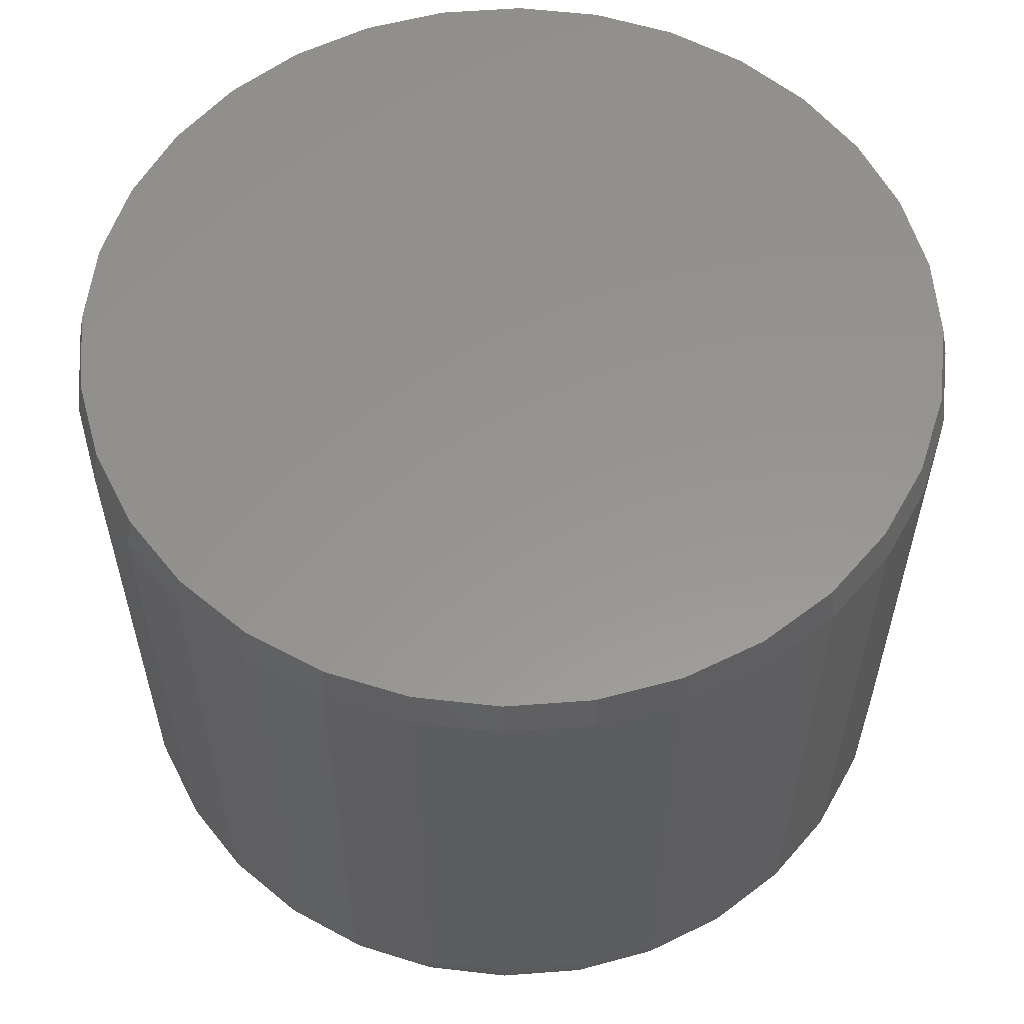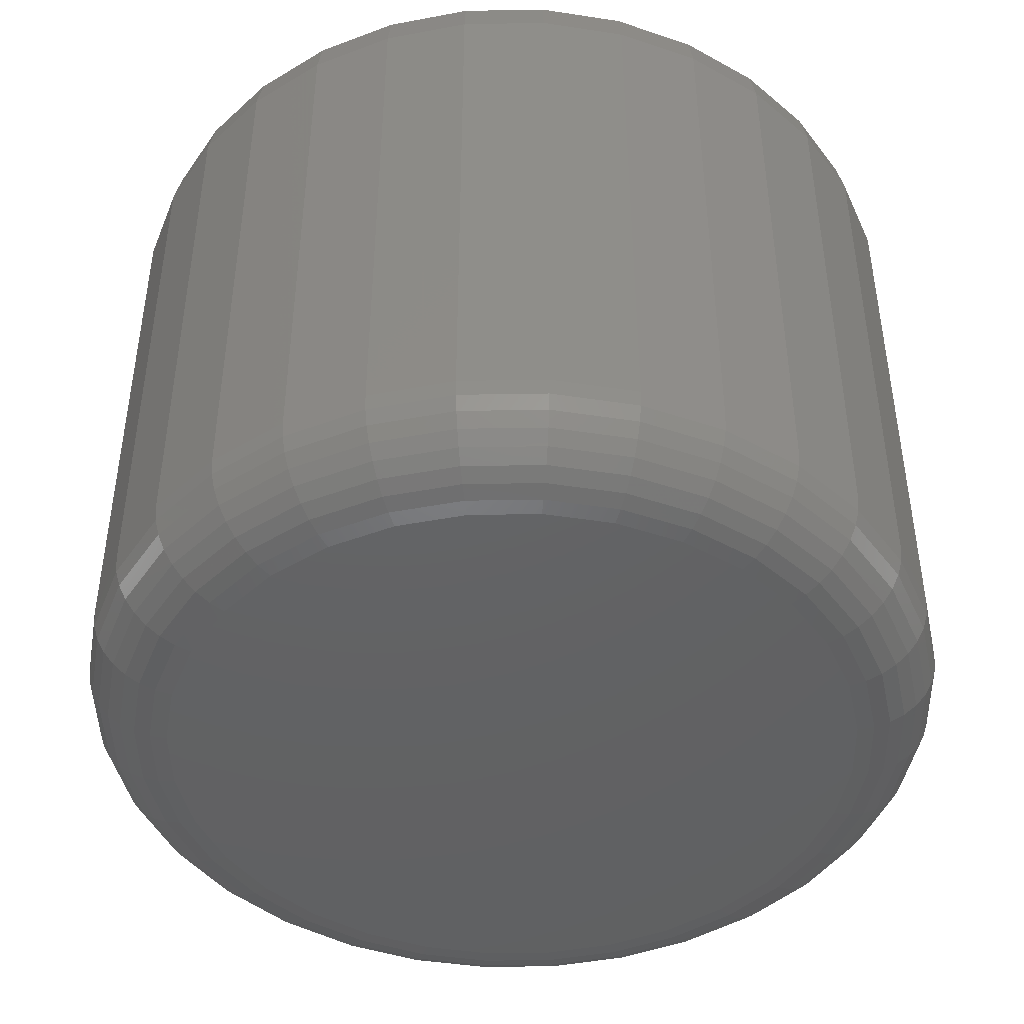
<metadata>
{"format":"stl","ext":"stl","renderer":"f3d","projection":"perspective","resolution":1024,"background":"white","views":[{"elev":57.6,"azim":-77.6,"up":"+Z"},{"elev":-44.8,"azim":-162.0,"up":"+Z"}]}
</metadata>
<code>
# stl→obj: 352 verts, 700 faces
v 0.4707 -1.15e-16 0.09375
v 0.4707 -1.15e-16 0.7109
v 0.4617 -0.09164 0.09375
v 0.4617 -0.09164 0.7109
v 0.435 -0.1798 0.09375
v 0.435 -0.1798 0.7109
v 0.3916 -0.261 0.09375
v 0.3916 -0.261 0.7109
v 0.3331 -0.3322 0.09375
v 0.3331 -0.3322 0.7109
v 0.262 -0.3906 0.09375
v 0.262 -0.3906 0.7109
v 0.1807 -0.434 0.09375
v 0.1807 -0.434 0.7109
v 0.09263 -0.4607 0.09375
v 0.09263 -0.4607 0.7109
v 0.0009868 -0.4697 0.09375
v 0.0009868 -0.4697 0.7109
v -0.09065 -0.4607 0.09375
v -0.09065 -0.4607 0.7109
v -0.1788 -0.434 0.09375
v -0.1788 -0.434 0.7109
v -0.26 -0.3906 0.09375
v -0.26 -0.3906 0.7109
v -0.3312 -0.3322 0.09375
v -0.3312 -0.3322 0.7109
v -0.3896 -0.261 0.09375
v -0.3896 -0.261 0.7109
v -0.433 -0.1798 0.09375
v -0.433 -0.1798 0.7109
v -0.4597 -0.09164 0.09375
v -0.4597 -0.09164 0.7109
v -0.4688 5.752e-17 0.09375
v -0.4688 5.752e-17 0.7109
v -0.4597 0.09164 0.09375
v -0.4597 0.09164 0.7109
v -0.433 0.1798 0.09375
v -0.433 0.1798 0.7109
v -0.3896 0.261 0.09375
v -0.3896 0.261 0.7109
v -0.3312 0.3322 0.09375
v -0.3312 0.3322 0.7109
v -0.26 0.3906 0.09375
v -0.26 0.3906 0.7109
v -0.1788 0.434 0.09375
v -0.1788 0.434 0.7109
v -0.09065 0.4607 0.09375
v -0.09065 0.4607 0.7109
v 0.0009868 0.4697 0.09375
v 0.0009868 0.4697 0.7109
v 0.09263 0.4607 0.09375
v 0.09263 0.4607 0.7109
v 0.1807 0.434 0.09375
v 0.1807 0.434 0.7109
v 0.262 0.3906 0.09375
v 0.262 0.3906 0.7109
v 0.3331 0.3322 0.09375
v 0.3331 0.3322 0.7109
v 0.3916 0.261 0.09375
v 0.3916 0.261 0.7109
v 0.435 0.1798 0.09375
v 0.435 0.1798 0.7109
v 0.4617 0.09164 0.09375
v 0.4617 0.09164 0.7109
v -0.08913 0.453 0.75
v 0.0911 0.453 0.75
v 0.0009868 0.4619 0.75
v 0.1778 0.4268 0.75
v -0.1758 0.4268 0.75
v 0.2576 0.3841 0.75
v -0.2556 0.3841 0.75
v 0.3276 0.3266 0.75
v -0.3256 0.3266 0.75
v 0.3851 0.2566 0.75
v -0.3831 0.2566 0.75
v 0.4277 0.1768 0.75
v -0.4258 0.1768 0.75
v 0.454 0.09012 0.75
v -0.4521 0.09012 0.75
v 0.4629 7.51e-17 0.75
v -0.4609 1.435e-08 0.75
v 0.454 -0.09012 0.75
v -0.4521 -0.09012 0.75
v 0.4277 -0.1768 0.75
v -0.4258 -0.1768 0.75
v 0.3851 -0.2566 0.75
v -0.3831 -0.2566 0.75
v 0.3276 -0.3266 0.75
v -0.3256 -0.3266 0.75
v 0.2576 -0.3841 0.75
v -0.2556 -0.3841 0.75
v 0.1778 -0.4268 0.75
v -0.1758 -0.4268 0.75
v 0.0911 -0.453 0.75
v -0.08913 -0.453 0.75
v 0.0009868 -0.4619 0.75
v 0.0009868 0.376 0
v 0.07434 0.3688 0
v -0.07236 0.3688 0
v 0.0009868 -0.376 0
v -0.07236 -0.3688 0
v 0.07434 -0.3688 0
v -0.1429 -0.3474 0
v 0.1449 -0.3474 0
v -0.2079 -0.3126 0
v 0.2099 -0.3126 0
v -0.2649 -0.2659 0
v 0.2668 -0.2659 0
v -0.3116 -0.2089 0
v 0.3136 -0.2089 0
v -0.3464 -0.1439 0
v 0.3484 -0.1439 0
v -0.3678 -0.07335 0
v 0.3697 -0.07335 0
v -0.375 7.27e-17 0
v 0.377 -6.543e-17 0
v -0.3678 0.07335 0
v 0.3697 0.07335 0
v -0.3464 0.1439 0
v 0.3484 0.1439 0
v -0.3116 0.2089 0
v 0.3136 0.2089 0
v -0.2649 0.2659 0
v 0.2668 0.2659 0
v -0.2079 0.3126 0
v 0.2099 0.3126 0
v -0.1429 0.3474 0
v 0.1449 0.3474 0
v 0.4689 -5.551e-17 0.07546
v 0.4599 -0.09129 0.07546
v 0.4636 -5.551e-17 0.05787
v 0.4547 -0.09025 0.05787
v 0.4549 -2.776e-17 0.04167
v 0.4462 -0.08856 0.04167
v 0.4433 -5.551e-17 0.02746
v 0.4348 -0.08628 0.02746
v 0.4291 -2.776e-17 0.0158
v 0.4208 -0.08351 0.0158
v 0.4129 -2.776e-17 0.007136
v 0.4049 -0.08035 0.007136
v 0.3953 -2.776e-17 0.001801
v 0.3877 -0.07692 0.001801
v -0.458 -0.09129 0.07546
v -0.4669 3.886e-16 0.07546
v -0.4527 -0.09025 0.05787
v -0.4616 4.163e-16 0.05787
v -0.4442 -0.08856 0.04167
v -0.453 3.886e-16 0.04167
v -0.4328 -0.08628 0.02746
v -0.4413 4.163e-16 0.02746
v -0.4189 -0.08351 0.0158
v -0.4271 3.331e-16 0.0158
v -0.403 -0.08035 0.007136
v -0.4109 3.608e-16 0.007136
v -0.3857 -0.07692 0.001801
v -0.3933 3.331e-16 0.001801
v -0.4313 -0.1791 0.07546
v -0.4264 -0.177 0.05787
v -0.4184 -0.1737 0.04167
v -0.4076 -0.1693 0.02746
v -0.3945 -0.1638 0.0158
v -0.3795 -0.1576 0.007136
v -0.3633 -0.1509 0.001801
v -0.3881 -0.26 0.07546
v -0.3837 -0.257 0.05787
v -0.3764 -0.2522 0.04167
v -0.3668 -0.2457 0.02746
v -0.3549 -0.2378 0.0158
v -0.3415 -0.2288 0.007136
v -0.3268 -0.219 0.001801
v -0.3299 -0.3309 0.07546
v -0.3261 -0.3271 0.05787
v -0.32 -0.321 0.04167
v -0.3118 -0.3127 0.02746
v -0.3017 -0.3027 0.0158
v -0.2902 -0.2912 0.007136
v -0.2778 -0.2788 0.001801
v -0.259 -0.3891 0.07546
v -0.256 -0.3846 0.05787
v -0.2512 -0.3774 0.04167
v -0.2447 -0.3677 0.02746
v -0.2368 -0.3559 0.0158
v -0.2278 -0.3425 0.007136
v -0.2181 -0.3278 0.001801
v -0.1781 -0.4323 0.07546
v -0.176 -0.4274 0.05787
v -0.1727 -0.4194 0.04167
v -0.1683 -0.4086 0.02746
v -0.1628 -0.3955 0.0158
v -0.1566 -0.3805 0.007136
v -0.1499 -0.3643 0.001801
v -0.0903 -0.4589 0.07546
v -0.08926 -0.4537 0.05787
v -0.08757 -0.4452 0.04167
v -0.0853 -0.4338 0.02746
v -0.08253 -0.4198 0.0158
v -0.07936 -0.4039 0.007136
v -0.07593 -0.3867 0.001801
v 0.0009868 -0.4679 0.07546
v 0.0009868 -0.4626 0.05787
v 0.0009868 -0.4539 0.04167
v 0.0009868 -0.4423 0.02746
v 0.0009868 -0.4281 0.0158
v 0.0009868 -0.4119 0.007136
v 0.0009868 -0.3943 0.001801
v 0.09228 -0.4589 0.07546
v 0.09124 -0.4537 0.05787
v 0.08955 -0.4452 0.04167
v 0.08727 -0.4338 0.02746
v 0.0845 -0.4198 0.0158
v 0.08134 -0.4039 0.007136
v 0.07791 -0.3867 0.001801
v 0.1801 -0.4323 0.07546
v 0.178 -0.4274 0.05787
v 0.1747 -0.4194 0.04167
v 0.1702 -0.4086 0.02746
v 0.1648 -0.3955 0.0158
v 0.1586 -0.3805 0.007136
v 0.1519 -0.3643 0.001801
v 0.261 -0.3891 0.07546
v 0.258 -0.3846 0.05787
v 0.2532 -0.3774 0.04167
v 0.2467 -0.3677 0.02746
v 0.2388 -0.3559 0.0158
v 0.2298 -0.3425 0.007136
v 0.22 -0.3278 0.001801
v 0.3319 -0.3309 0.07546
v 0.3281 -0.3271 0.05787
v 0.322 -0.321 0.04167
v 0.3137 -0.3127 0.02746
v 0.3037 -0.3027 0.0158
v 0.2922 -0.2912 0.007136
v 0.2798 -0.2788 0.001801
v 0.3901 -0.26 0.07546
v 0.3856 -0.257 0.05787
v 0.3784 -0.2522 0.04167
v 0.3687 -0.2457 0.02746
v 0.3569 -0.2378 0.0158
v 0.3434 -0.2288 0.007136
v 0.3288 -0.219 0.001801
v 0.4333 -0.1791 0.07546
v 0.4284 -0.177 0.05787
v 0.4204 -0.1737 0.04167
v 0.4096 -0.1693 0.02746
v 0.3965 -0.1638 0.0158
v 0.3815 -0.1576 0.007136
v 0.3653 -0.1509 0.001801
v -0.458 0.09129 0.07546
v -0.4527 0.09025 0.05787
v -0.4442 0.08856 0.04167
v -0.4328 0.08628 0.02746
v -0.4189 0.08351 0.0158
v -0.403 0.08035 0.007136
v -0.3857 0.07692 0.001801
v 0.4599 0.09129 0.07546
v 0.4547 0.09025 0.05787
v 0.4462 0.08856 0.04167
v 0.4348 0.08628 0.02746
v 0.4208 0.08351 0.0158
v 0.4049 0.08035 0.007136
v 0.3877 0.07692 0.001801
v 0.4333 0.1791 0.07546
v 0.4284 0.177 0.05787
v 0.4204 0.1737 0.04167
v 0.4096 0.1693 0.02746
v 0.3965 0.1638 0.0158
v 0.3815 0.1576 0.007136
v 0.3653 0.1509 0.001801
v 0.3901 0.26 0.07546
v 0.3856 0.257 0.05787
v 0.3784 0.2522 0.04167
v 0.3687 0.2457 0.02746
v 0.3569 0.2378 0.0158
v 0.3434 0.2288 0.007136
v 0.3288 0.219 0.001801
v 0.3319 0.3309 0.07546
v 0.3281 0.3271 0.05787
v 0.322 0.321 0.04167
v 0.3137 0.3127 0.02746
v 0.3037 0.3027 0.0158
v 0.2922 0.2912 0.007136
v 0.2798 0.2788 0.001801
v 0.261 0.3891 0.07546
v 0.258 0.3846 0.05787
v 0.2532 0.3774 0.04167
v 0.2467 0.3677 0.02746
v 0.2388 0.3559 0.0158
v 0.2298 0.3425 0.007136
v 0.22 0.3278 0.001801
v 0.1801 0.4323 0.07546
v 0.178 0.4274 0.05787
v 0.1747 0.4194 0.04167
v 0.1702 0.4086 0.02746
v 0.1648 0.3955 0.0158
v 0.1586 0.3805 0.007136
v 0.1519 0.3643 0.001801
v 0.09228 0.4589 0.07546
v 0.09124 0.4537 0.05787
v 0.08955 0.4452 0.04167
v 0.08727 0.4338 0.02746
v 0.0845 0.4198 0.0158
v 0.08134 0.4039 0.007136
v 0.07791 0.3867 0.001801
v 0.0009868 0.4679 0.07546
v 0.0009868 0.4626 0.05787
v 0.0009868 0.4539 0.04167
v 0.0009868 0.4423 0.02746
v 0.0009868 0.4281 0.0158
v 0.0009868 0.4119 0.007136
v 0.0009868 0.3943 0.001801
v -0.0903 0.4589 0.07546
v -0.08926 0.4537 0.05787
v -0.08757 0.4452 0.04167
v -0.0853 0.4338 0.02746
v -0.08253 0.4198 0.0158
v -0.07936 0.4039 0.007136
v -0.07593 0.3867 0.001801
v -0.1781 0.4323 0.07546
v -0.176 0.4274 0.05787
v -0.1727 0.4194 0.04167
v -0.1683 0.4086 0.02746
v -0.1628 0.3955 0.0158
v -0.1566 0.3805 0.007136
v -0.1499 0.3643 0.001801
v -0.259 0.3891 0.07546
v -0.256 0.3846 0.05787
v -0.2512 0.3774 0.04167
v -0.2447 0.3677 0.02746
v -0.2368 0.3559 0.0158
v -0.2278 0.3425 0.007136
v -0.2181 0.3278 0.001801
v -0.3299 0.3309 0.07546
v -0.3261 0.3271 0.05787
v -0.32 0.321 0.04167
v -0.3118 0.3127 0.02746
v -0.3017 0.3027 0.0158
v -0.2902 0.2912 0.007136
v -0.2778 0.2788 0.001801
v -0.3881 0.26 0.07546
v -0.3837 0.257 0.05787
v -0.3764 0.2522 0.04167
v -0.3668 0.2457 0.02746
v -0.3549 0.2378 0.0158
v -0.3415 0.2288 0.007136
v -0.3268 0.219 0.001801
v -0.4313 0.1791 0.07546
v -0.4264 0.177 0.05787
v -0.4184 0.1737 0.04167
v -0.4076 0.1693 0.02746
v -0.3945 0.1638 0.0158
v -0.3795 0.1576 0.007136
v -0.3633 0.1509 0.001801
f 1 2 3
f 3 2 4
f 3 4 5
f 5 4 6
f 5 6 7
f 7 6 8
f 7 8 9
f 9 8 10
f 9 10 11
f 11 10 12
f 11 12 13
f 13 12 14
f 13 14 15
f 15 14 16
f 15 16 17
f 17 16 18
f 17 18 19
f 19 18 20
f 19 20 21
f 21 20 22
f 21 22 23
f 23 22 24
f 23 24 25
f 25 24 26
f 25 26 27
f 27 26 28
f 27 28 29
f 29 28 30
f 29 30 31
f 31 30 32
f 31 32 33
f 33 32 34
f 33 34 35
f 35 34 36
f 35 36 37
f 37 36 38
f 37 38 39
f 39 38 40
f 39 40 41
f 41 40 42
f 41 42 43
f 43 42 44
f 43 44 45
f 45 44 46
f 45 46 47
f 47 46 48
f 47 48 49
f 49 48 50
f 49 50 51
f 51 50 52
f 51 52 53
f 53 52 54
f 53 54 55
f 55 54 56
f 55 56 57
f 57 56 58
f 57 58 59
f 59 58 60
f 59 60 61
f 61 60 62
f 61 62 63
f 63 62 64
f 63 64 1
f 1 64 2
f 65 66 67
f 66 65 68
f 68 65 69
f 68 69 70
f 70 69 71
f 70 71 72
f 72 71 73
f 72 73 74
f 74 73 75
f 74 75 76
f 76 75 77
f 76 77 78
f 78 77 79
f 78 79 80
f 80 79 81
f 80 81 82
f 82 81 83
f 82 83 84
f 84 83 85
f 84 85 86
f 86 85 87
f 86 87 88
f 88 87 89
f 88 89 90
f 90 89 91
f 90 91 92
f 92 91 93
f 92 93 94
f 94 93 95
f 94 95 96
f 18 95 20
f 20 95 93
f 20 93 22
f 22 93 91
f 22 91 24
f 24 91 89
f 24 89 26
f 26 89 87
f 26 87 28
f 28 87 85
f 28 85 30
f 30 85 83
f 30 83 32
f 32 83 81
f 32 81 34
f 95 18 96
f 96 18 16
f 96 16 94
f 94 16 14
f 94 14 92
f 92 14 12
f 92 12 90
f 90 12 10
f 90 10 88
f 88 10 8
f 88 8 86
f 86 8 6
f 86 6 84
f 84 6 4
f 84 4 82
f 82 4 2
f 82 2 80
f 50 66 52
f 52 66 68
f 52 68 54
f 54 68 70
f 54 70 56
f 56 70 72
f 56 72 58
f 58 72 74
f 58 74 60
f 60 74 76
f 60 76 62
f 62 76 78
f 62 78 64
f 64 78 80
f 64 80 2
f 66 50 67
f 67 50 48
f 67 48 65
f 65 48 46
f 65 46 69
f 69 46 44
f 69 44 71
f 71 44 42
f 71 42 73
f 73 42 40
f 73 40 75
f 75 40 38
f 75 38 77
f 77 38 36
f 77 36 79
f 79 36 34
f 79 34 81
f 97 98 99
f 100 101 102
f 102 101 103
f 102 103 104
f 104 103 105
f 104 105 106
f 106 105 107
f 106 107 108
f 108 107 109
f 108 109 110
f 110 109 111
f 110 111 112
f 112 111 113
f 112 113 114
f 114 113 115
f 114 115 116
f 116 115 117
f 116 117 118
f 118 117 119
f 118 119 120
f 120 119 121
f 120 121 122
f 122 121 123
f 122 123 124
f 124 123 125
f 124 125 126
f 126 125 127
f 126 127 128
f 128 127 99
f 128 99 98
f 1 3 129
f 129 3 130
f 129 130 131
f 131 130 132
f 131 132 133
f 133 132 134
f 133 134 135
f 135 134 136
f 135 136 137
f 137 136 138
f 137 138 139
f 139 138 140
f 139 140 141
f 141 140 142
f 141 142 116
f 116 142 114
f 31 33 143
f 143 33 144
f 143 144 145
f 145 144 146
f 145 146 147
f 147 146 148
f 147 148 149
f 149 148 150
f 149 150 151
f 151 150 152
f 151 152 153
f 153 152 154
f 153 154 155
f 155 154 156
f 155 156 113
f 113 156 115
f 29 31 157
f 157 31 143
f 157 143 158
f 158 143 145
f 158 145 159
f 159 145 147
f 159 147 160
f 160 147 149
f 160 149 161
f 161 149 151
f 161 151 162
f 162 151 153
f 162 153 163
f 163 153 155
f 163 155 111
f 111 155 113
f 27 29 164
f 164 29 157
f 164 157 165
f 165 157 158
f 165 158 166
f 166 158 159
f 166 159 167
f 167 159 160
f 167 160 168
f 168 160 161
f 168 161 169
f 169 161 162
f 169 162 170
f 170 162 163
f 170 163 109
f 109 163 111
f 25 27 171
f 171 27 164
f 171 164 172
f 172 164 165
f 172 165 173
f 173 165 166
f 173 166 174
f 174 166 167
f 174 167 175
f 175 167 168
f 175 168 176
f 176 168 169
f 176 169 177
f 177 169 170
f 177 170 107
f 107 170 109
f 23 25 178
f 178 25 171
f 178 171 179
f 179 171 172
f 179 172 180
f 180 172 173
f 180 173 181
f 181 173 174
f 181 174 182
f 182 174 175
f 182 175 183
f 183 175 176
f 183 176 184
f 184 176 177
f 184 177 105
f 105 177 107
f 21 23 185
f 185 23 178
f 185 178 186
f 186 178 179
f 186 179 187
f 187 179 180
f 187 180 188
f 188 180 181
f 188 181 189
f 189 181 182
f 189 182 190
f 190 182 183
f 190 183 191
f 191 183 184
f 191 184 103
f 103 184 105
f 19 21 192
f 192 21 185
f 192 185 193
f 193 185 186
f 193 186 194
f 194 186 187
f 194 187 195
f 195 187 188
f 195 188 196
f 196 188 189
f 196 189 197
f 197 189 190
f 197 190 198
f 198 190 191
f 198 191 101
f 101 191 103
f 17 19 199
f 199 19 192
f 199 192 200
f 200 192 193
f 200 193 201
f 201 193 194
f 201 194 202
f 202 194 195
f 202 195 203
f 203 195 196
f 203 196 204
f 204 196 197
f 204 197 205
f 205 197 198
f 205 198 100
f 100 198 101
f 15 17 206
f 206 17 199
f 206 199 207
f 207 199 200
f 207 200 208
f 208 200 201
f 208 201 209
f 209 201 202
f 209 202 210
f 210 202 203
f 210 203 211
f 211 203 204
f 211 204 212
f 212 204 205
f 212 205 102
f 102 205 100
f 13 15 213
f 213 15 206
f 213 206 214
f 214 206 207
f 214 207 215
f 215 207 208
f 215 208 216
f 216 208 209
f 216 209 217
f 217 209 210
f 217 210 218
f 218 210 211
f 218 211 219
f 219 211 212
f 219 212 104
f 104 212 102
f 11 13 220
f 220 13 213
f 220 213 221
f 221 213 214
f 221 214 222
f 222 214 215
f 222 215 223
f 223 215 216
f 223 216 224
f 224 216 217
f 224 217 225
f 225 217 218
f 225 218 226
f 226 218 219
f 226 219 106
f 106 219 104
f 9 11 227
f 227 11 220
f 227 220 228
f 228 220 221
f 228 221 229
f 229 221 222
f 229 222 230
f 230 222 223
f 230 223 231
f 231 223 224
f 231 224 232
f 232 224 225
f 232 225 233
f 233 225 226
f 233 226 108
f 108 226 106
f 7 9 234
f 234 9 227
f 234 227 235
f 235 227 228
f 235 228 236
f 236 228 229
f 236 229 237
f 237 229 230
f 237 230 238
f 238 230 231
f 238 231 239
f 239 231 232
f 239 232 240
f 240 232 233
f 240 233 110
f 110 233 108
f 5 7 241
f 241 7 234
f 241 234 242
f 242 234 235
f 242 235 243
f 243 235 236
f 243 236 244
f 244 236 237
f 244 237 245
f 245 237 238
f 245 238 246
f 246 238 239
f 246 239 247
f 247 239 240
f 247 240 112
f 112 240 110
f 3 5 130
f 130 5 241
f 130 241 132
f 132 241 242
f 132 242 134
f 134 242 243
f 134 243 136
f 136 243 244
f 136 244 138
f 138 244 245
f 138 245 140
f 140 245 246
f 140 246 142
f 142 246 247
f 142 247 114
f 114 247 112
f 33 35 144
f 144 35 248
f 144 248 146
f 146 248 249
f 146 249 148
f 148 249 250
f 148 250 150
f 150 250 251
f 150 251 152
f 152 251 252
f 152 252 154
f 154 252 253
f 154 253 156
f 156 253 254
f 156 254 115
f 115 254 117
f 63 1 255
f 255 1 129
f 255 129 256
f 256 129 131
f 256 131 257
f 257 131 133
f 257 133 258
f 258 133 135
f 258 135 259
f 259 135 137
f 259 137 260
f 260 137 139
f 260 139 261
f 261 139 141
f 261 141 118
f 118 141 116
f 61 63 262
f 262 63 255
f 262 255 263
f 263 255 256
f 263 256 264
f 264 256 257
f 264 257 265
f 265 257 258
f 265 258 266
f 266 258 259
f 266 259 267
f 267 259 260
f 267 260 268
f 268 260 261
f 268 261 120
f 120 261 118
f 59 61 269
f 269 61 262
f 269 262 270
f 270 262 263
f 270 263 271
f 271 263 264
f 271 264 272
f 272 264 265
f 272 265 273
f 273 265 266
f 273 266 274
f 274 266 267
f 274 267 275
f 275 267 268
f 275 268 122
f 122 268 120
f 57 59 276
f 276 59 269
f 276 269 277
f 277 269 270
f 277 270 278
f 278 270 271
f 278 271 279
f 279 271 272
f 279 272 280
f 280 272 273
f 280 273 281
f 281 273 274
f 281 274 282
f 282 274 275
f 282 275 124
f 124 275 122
f 55 57 283
f 283 57 276
f 283 276 284
f 284 276 277
f 284 277 285
f 285 277 278
f 285 278 286
f 286 278 279
f 286 279 287
f 287 279 280
f 287 280 288
f 288 280 281
f 288 281 289
f 289 281 282
f 289 282 126
f 126 282 124
f 53 55 290
f 290 55 283
f 290 283 291
f 291 283 284
f 291 284 292
f 292 284 285
f 292 285 293
f 293 285 286
f 293 286 294
f 294 286 287
f 294 287 295
f 295 287 288
f 295 288 296
f 296 288 289
f 296 289 128
f 128 289 126
f 51 53 297
f 297 53 290
f 297 290 298
f 298 290 291
f 298 291 299
f 299 291 292
f 299 292 300
f 300 292 293
f 300 293 301
f 301 293 294
f 301 294 302
f 302 294 295
f 302 295 303
f 303 295 296
f 303 296 98
f 98 296 128
f 49 51 304
f 304 51 297
f 304 297 305
f 305 297 298
f 305 298 306
f 306 298 299
f 306 299 307
f 307 299 300
f 307 300 308
f 308 300 301
f 308 301 309
f 309 301 302
f 309 302 310
f 310 302 303
f 310 303 97
f 97 303 98
f 47 49 311
f 311 49 304
f 311 304 312
f 312 304 305
f 312 305 313
f 313 305 306
f 313 306 314
f 314 306 307
f 314 307 315
f 315 307 308
f 315 308 316
f 316 308 309
f 316 309 317
f 317 309 310
f 317 310 99
f 99 310 97
f 45 47 318
f 318 47 311
f 318 311 319
f 319 311 312
f 319 312 320
f 320 312 313
f 320 313 321
f 321 313 314
f 321 314 322
f 322 314 315
f 322 315 323
f 323 315 316
f 323 316 324
f 324 316 317
f 324 317 127
f 127 317 99
f 43 45 325
f 325 45 318
f 325 318 326
f 326 318 319
f 326 319 327
f 327 319 320
f 327 320 328
f 328 320 321
f 328 321 329
f 329 321 322
f 329 322 330
f 330 322 323
f 330 323 331
f 331 323 324
f 331 324 125
f 125 324 127
f 41 43 332
f 332 43 325
f 332 325 333
f 333 325 326
f 333 326 334
f 334 326 327
f 334 327 335
f 335 327 328
f 335 328 336
f 336 328 329
f 336 329 337
f 337 329 330
f 337 330 338
f 338 330 331
f 338 331 123
f 123 331 125
f 39 41 339
f 339 41 332
f 339 332 340
f 340 332 333
f 340 333 341
f 341 333 334
f 341 334 342
f 342 334 335
f 342 335 343
f 343 335 336
f 343 336 344
f 344 336 337
f 344 337 345
f 345 337 338
f 345 338 121
f 121 338 123
f 37 39 346
f 346 39 339
f 346 339 347
f 347 339 340
f 347 340 348
f 348 340 341
f 348 341 349
f 349 341 342
f 349 342 350
f 350 342 343
f 350 343 351
f 351 343 344
f 351 344 352
f 352 344 345
f 352 345 119
f 119 345 121
f 35 37 248
f 248 37 346
f 248 346 249
f 249 346 347
f 249 347 250
f 250 347 348
f 250 348 251
f 251 348 349
f 251 349 252
f 252 349 350
f 252 350 253
f 253 350 351
f 253 351 254
f 254 351 352
f 254 352 117
f 117 352 119

</code>
